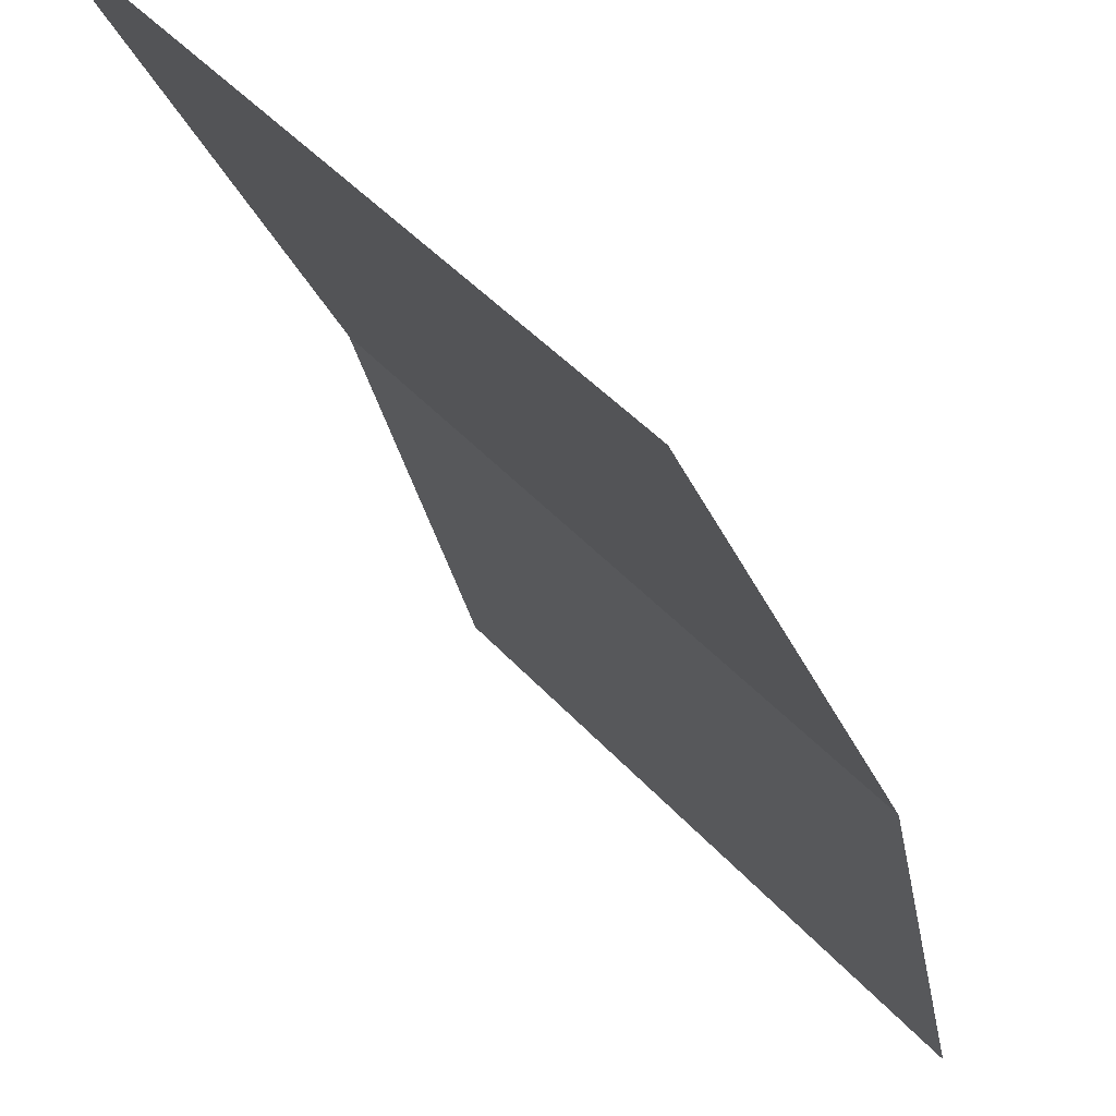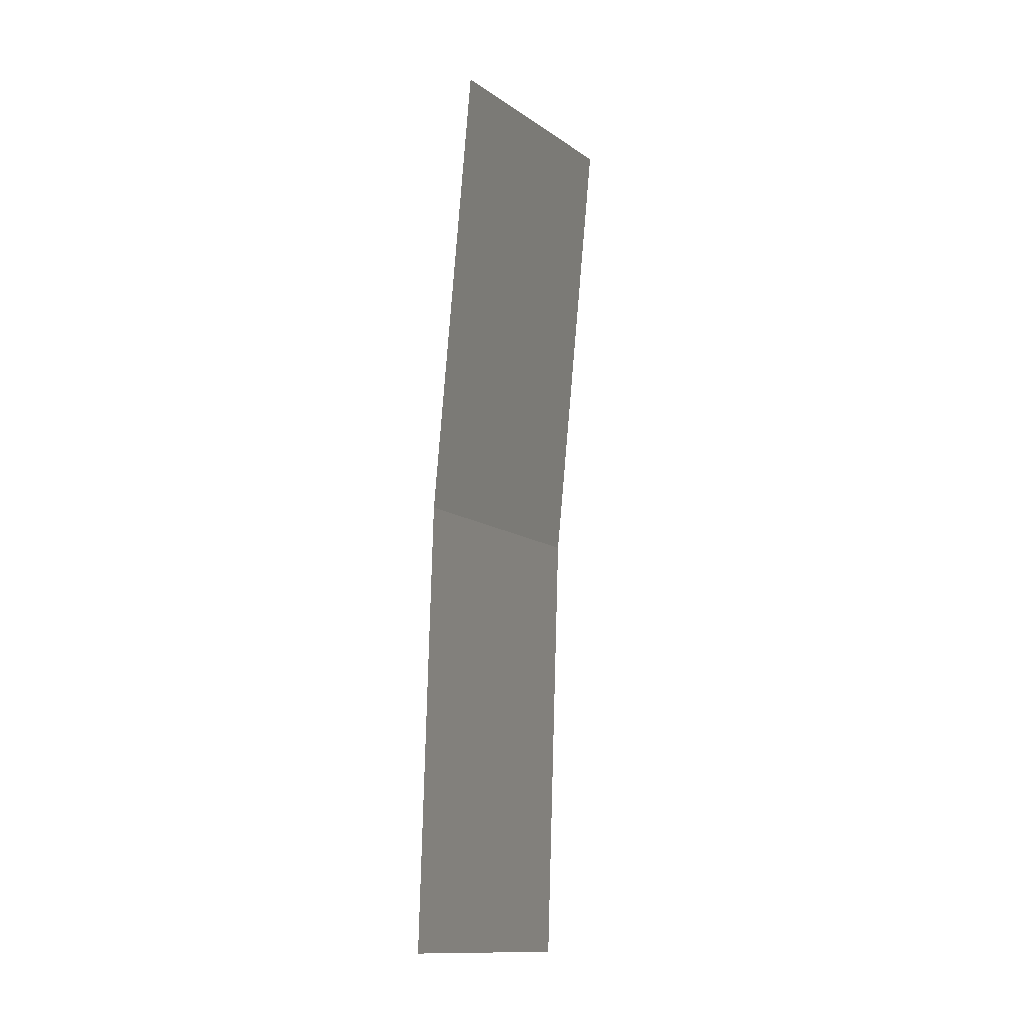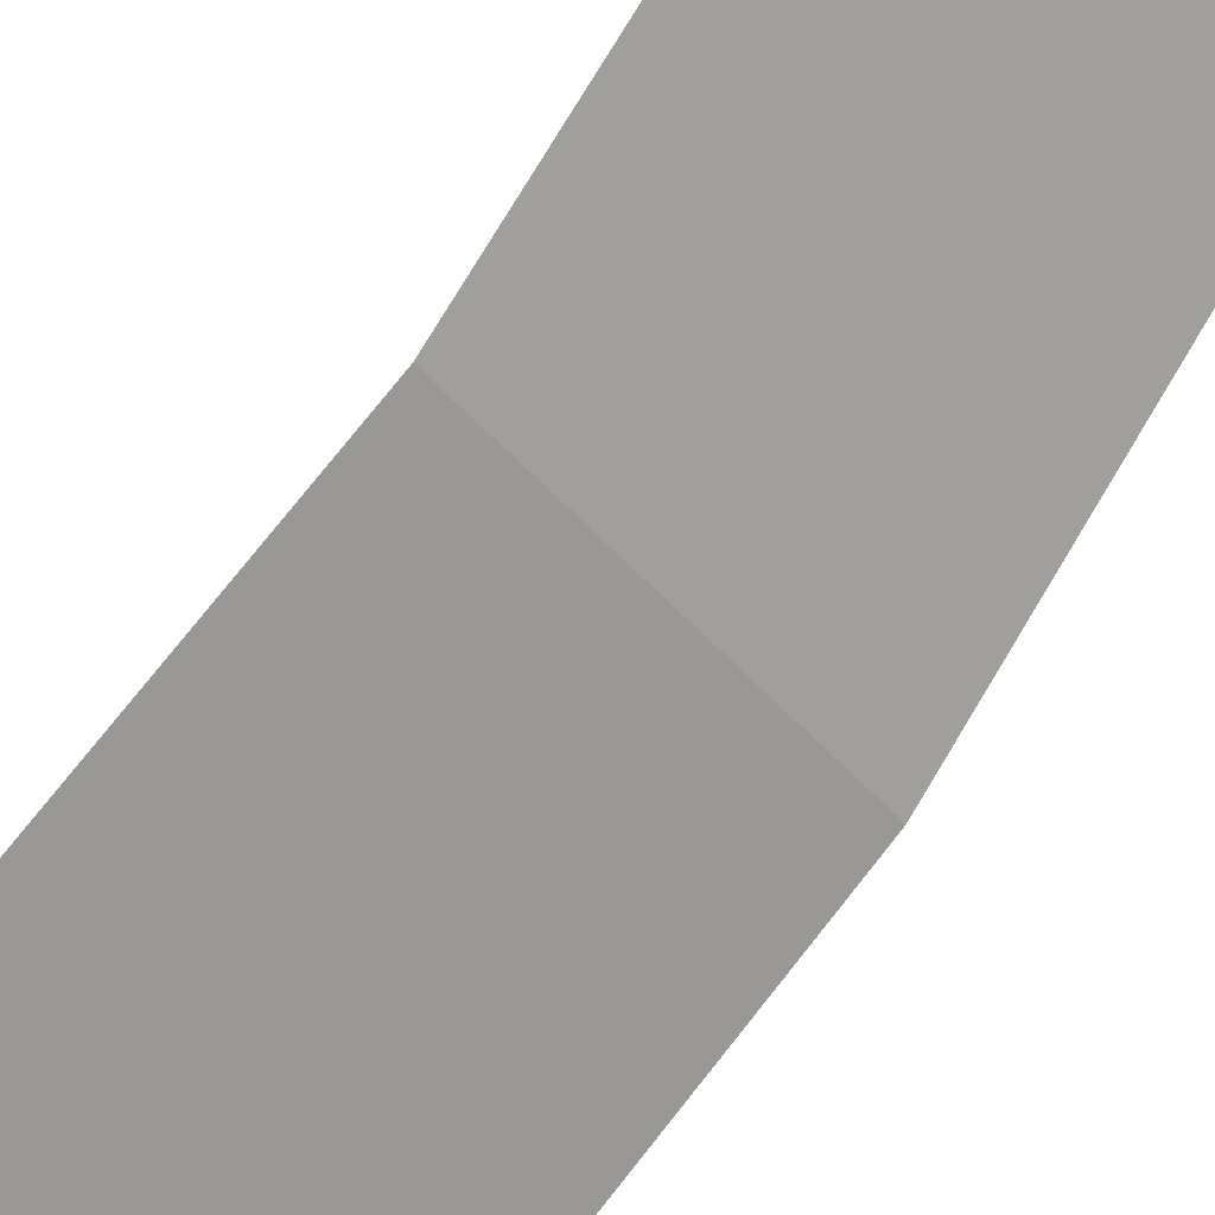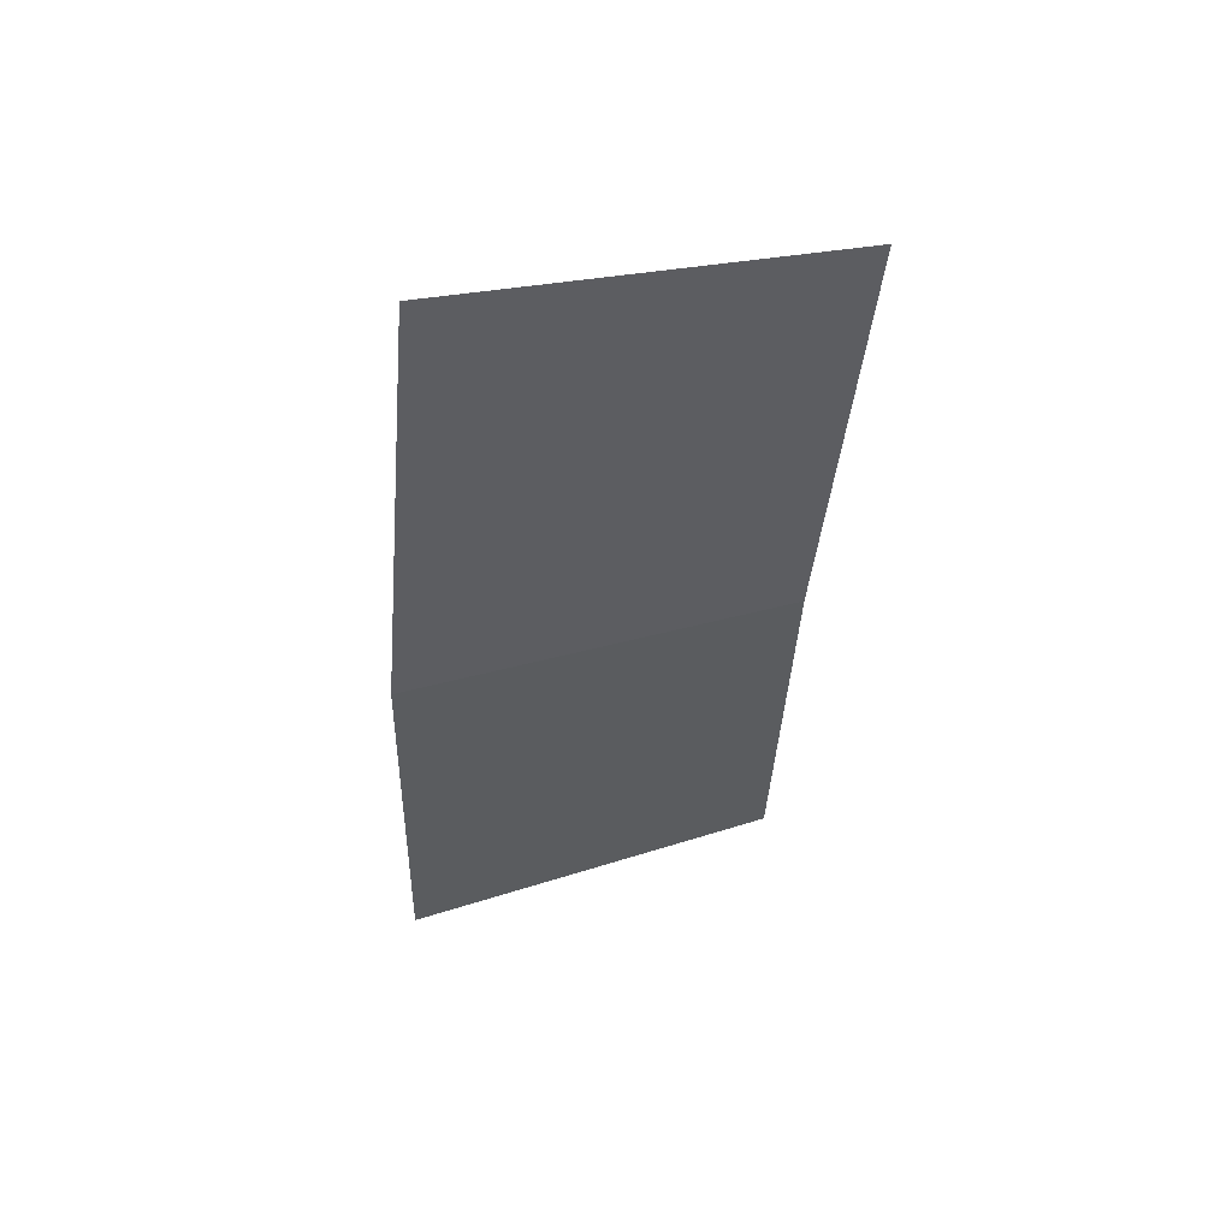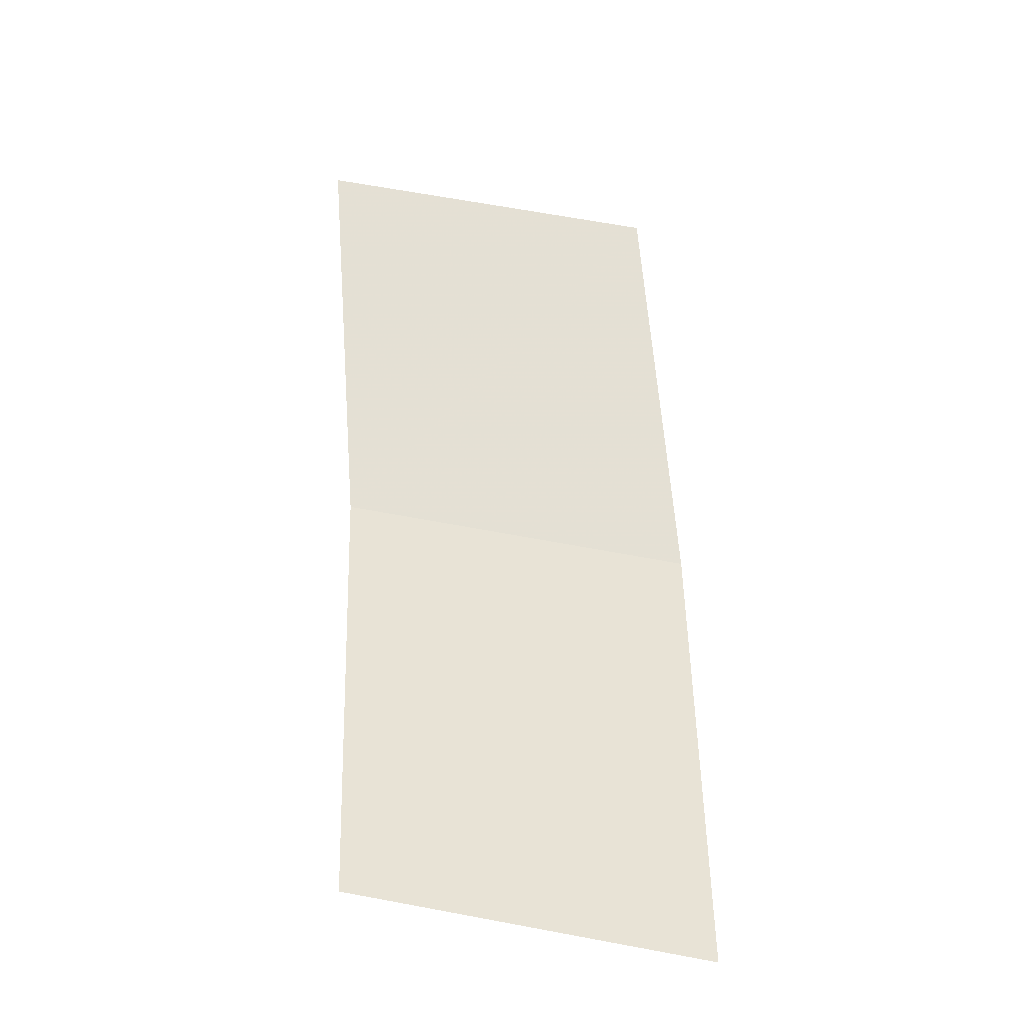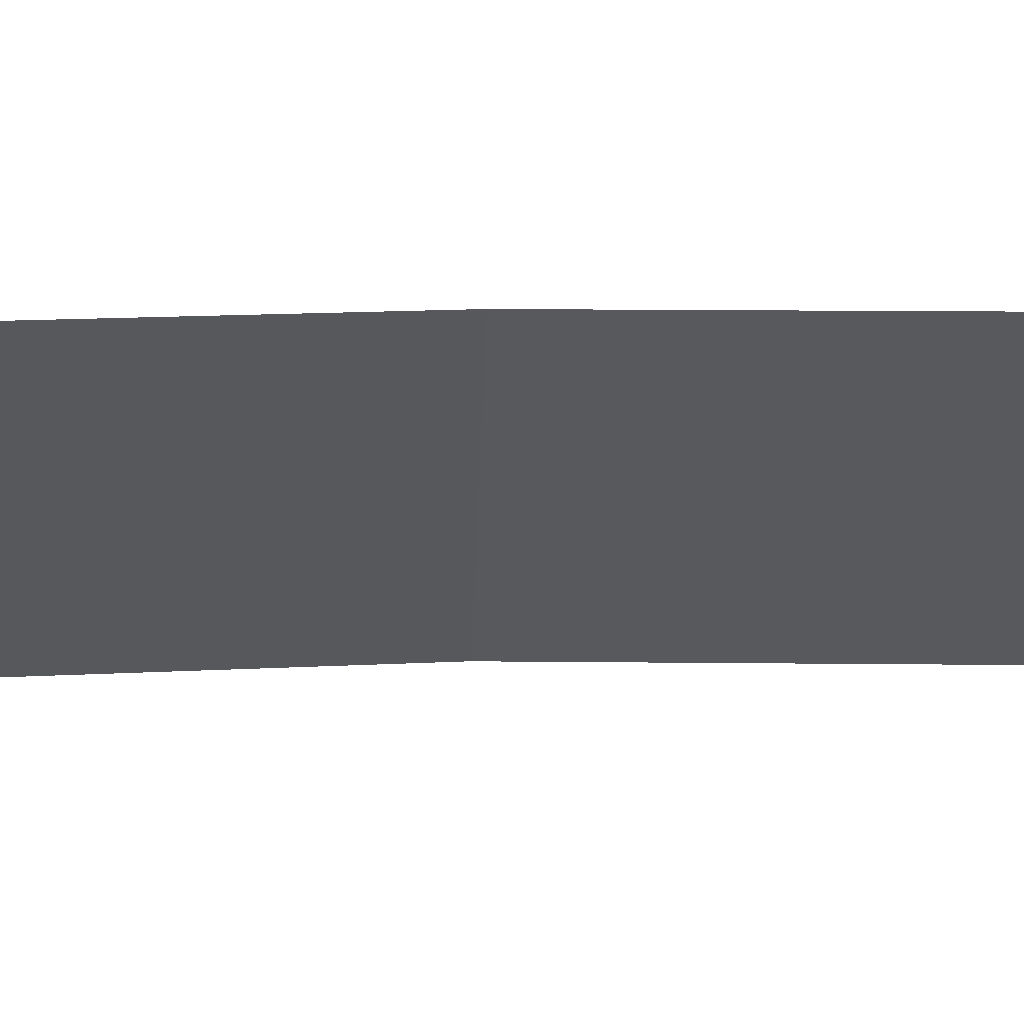
<metadata>
{"format":"obj","ext":"obj","renderer":"f3d","projection":"perspective","resolution":1024,"background":"white","views":[{"elev":-21.4,"azim":3.8,"up":"+Y"},{"elev":-13.0,"azim":-115.3,"up":"+Z"},{"elev":78.7,"azim":27.4,"up":"+Y"},{"elev":60.8,"azim":117.5,"up":"+Z"},{"elev":-38.8,"azim":-67.4,"up":"+Z"},{"elev":16.0,"azim":-100.0,"up":"+Y"}]}
</metadata>
<code>
v 0.6 0.05 0
v 0.5948 0.05 0.0783
v 0.6444 0 0.08482
v 0.65 0 0
v 0.5948 0.05 0.0783
v 0.5795 0.05 0.1553
v 0.6278 0 0.1682
v 0.6444 0 0.08482
g mesh1791
f 1 2 3
f 3 4 1
f 5 6 7
f 7 8 5

</code>
